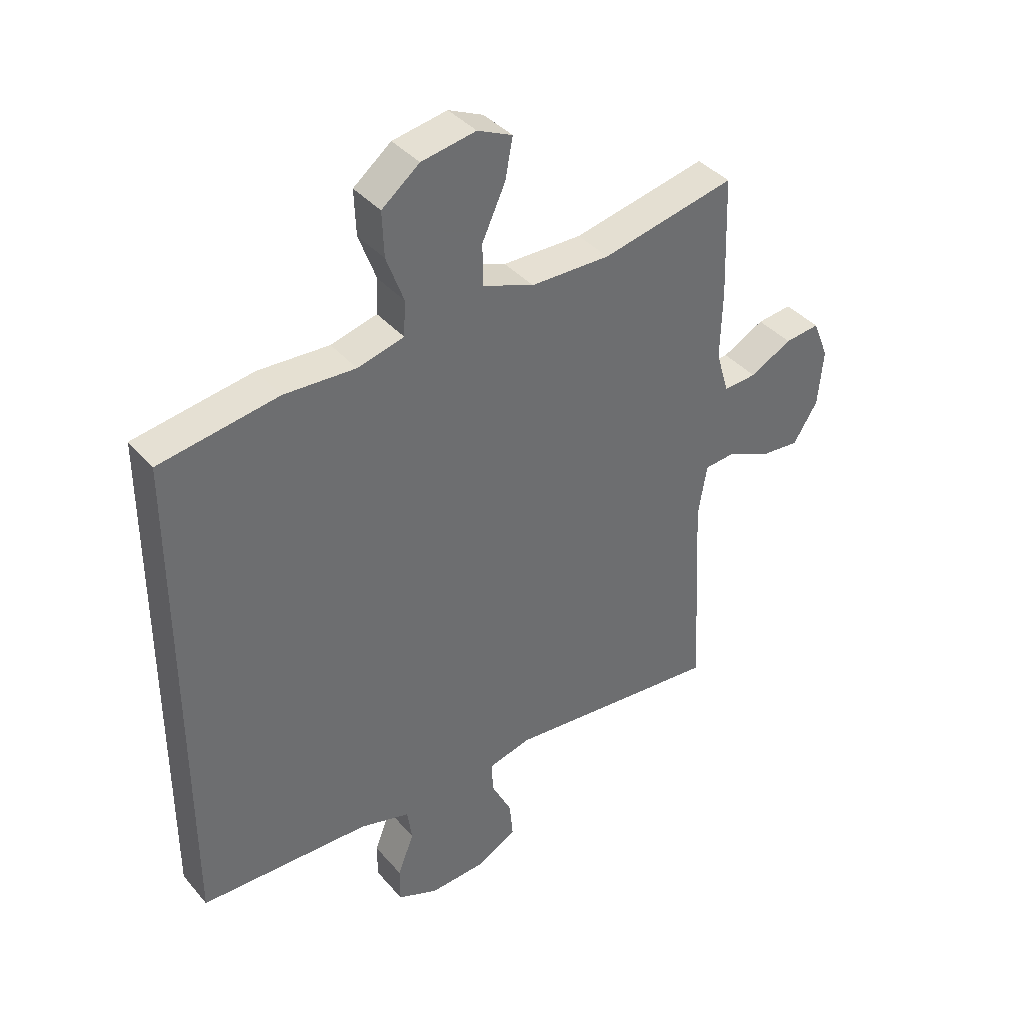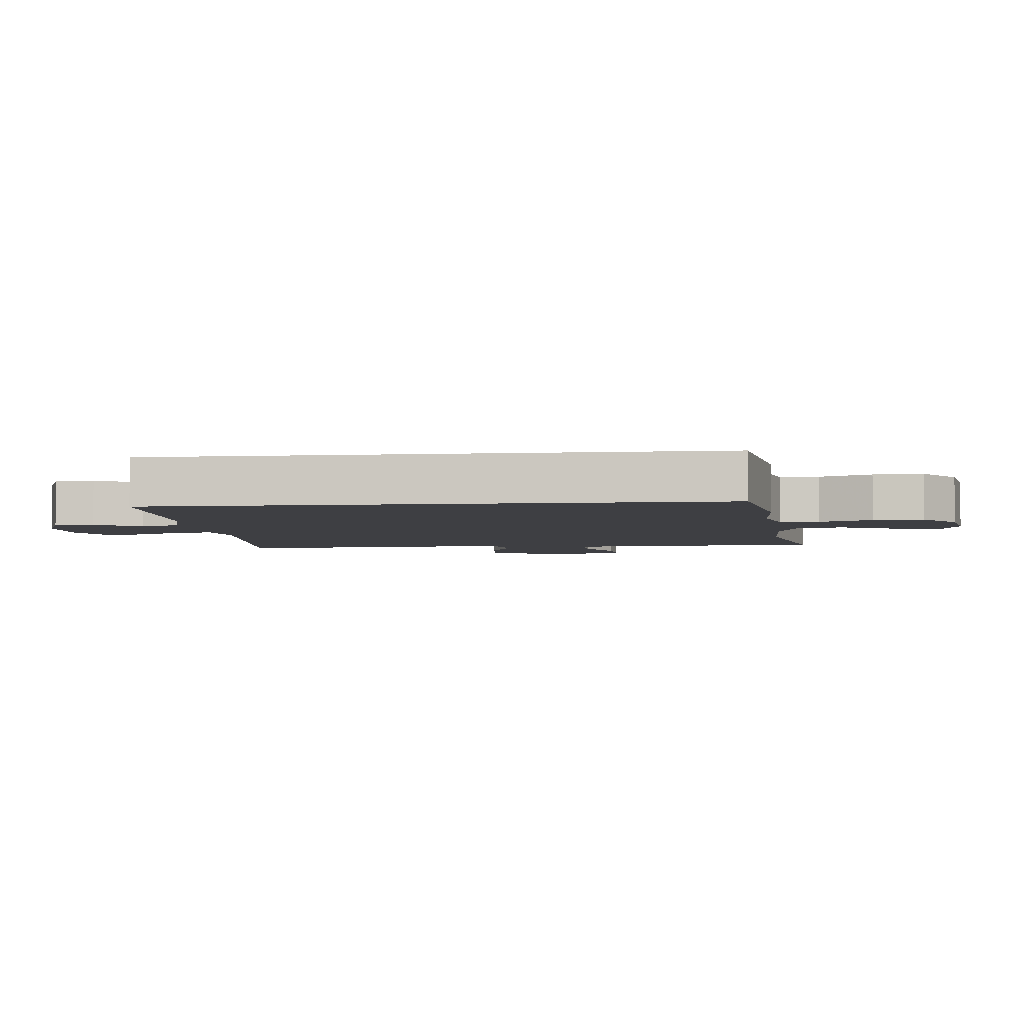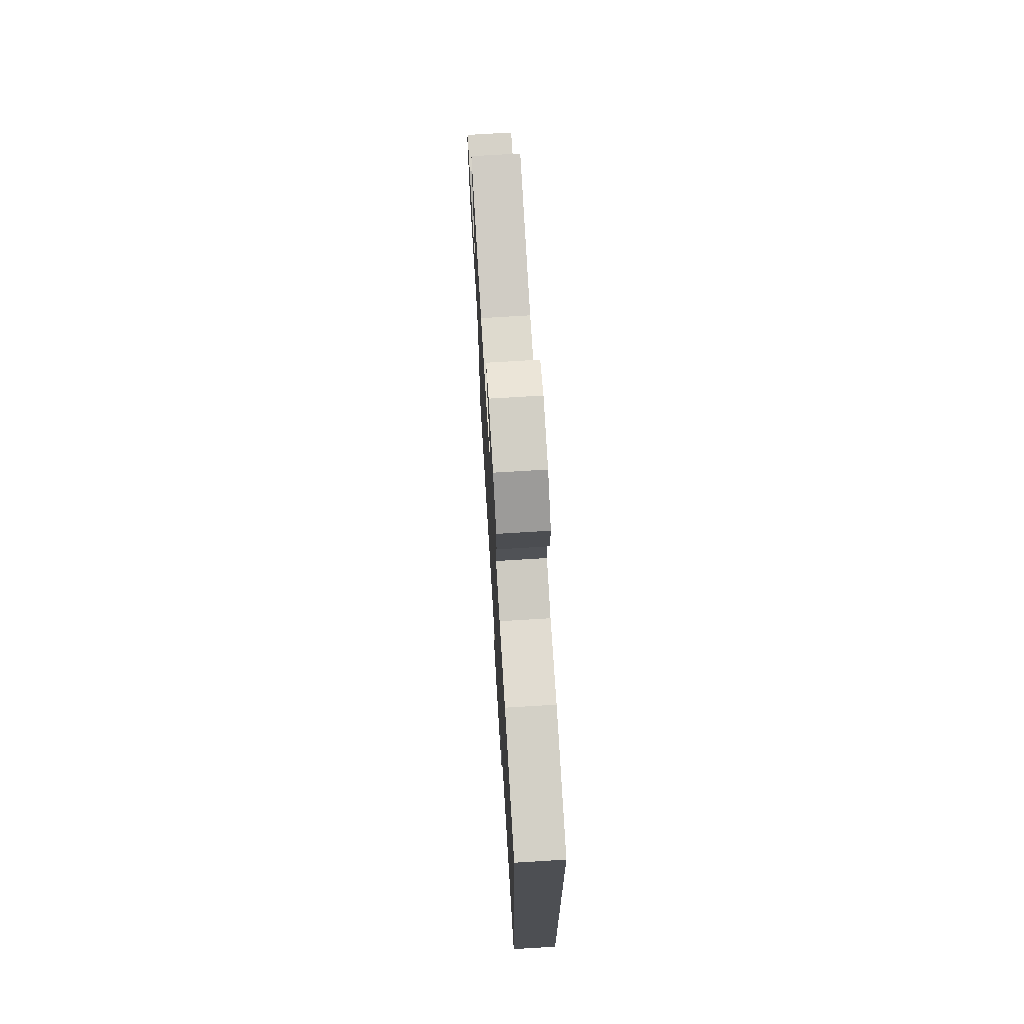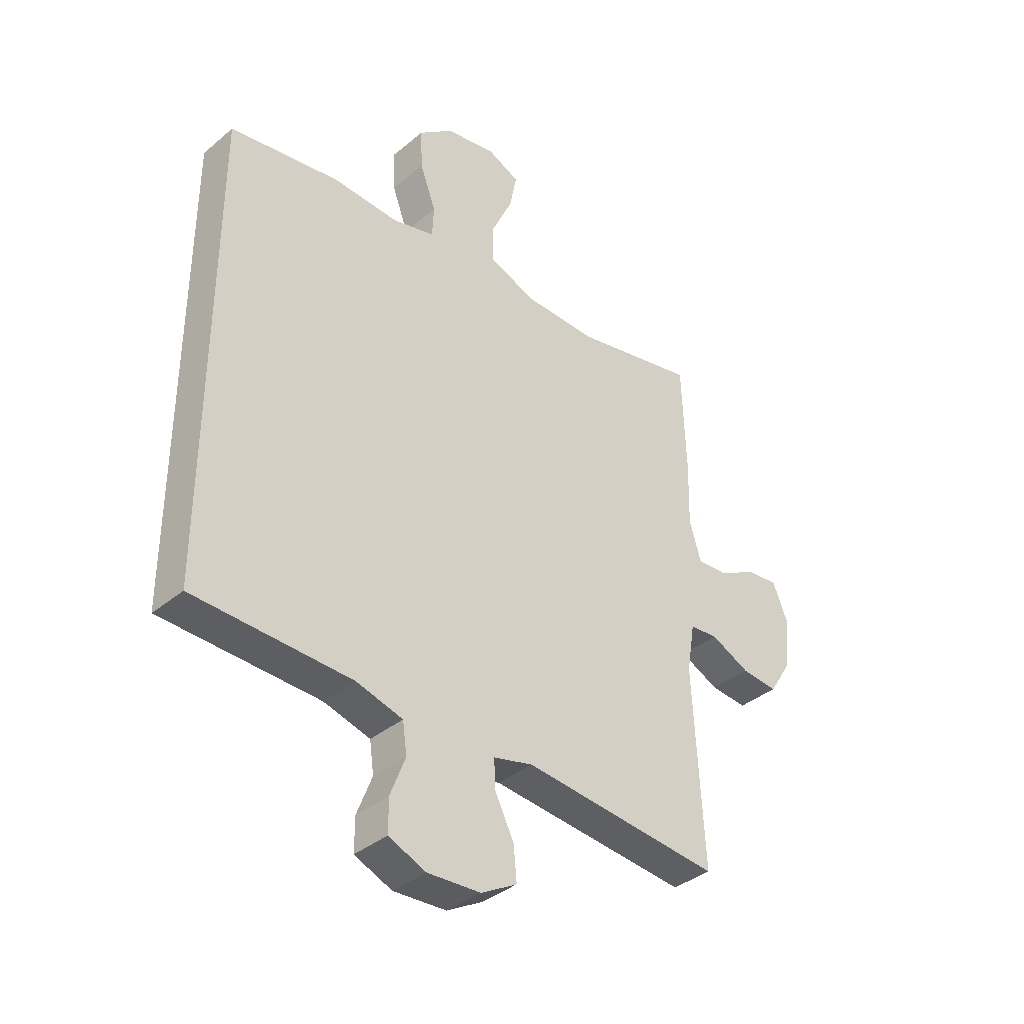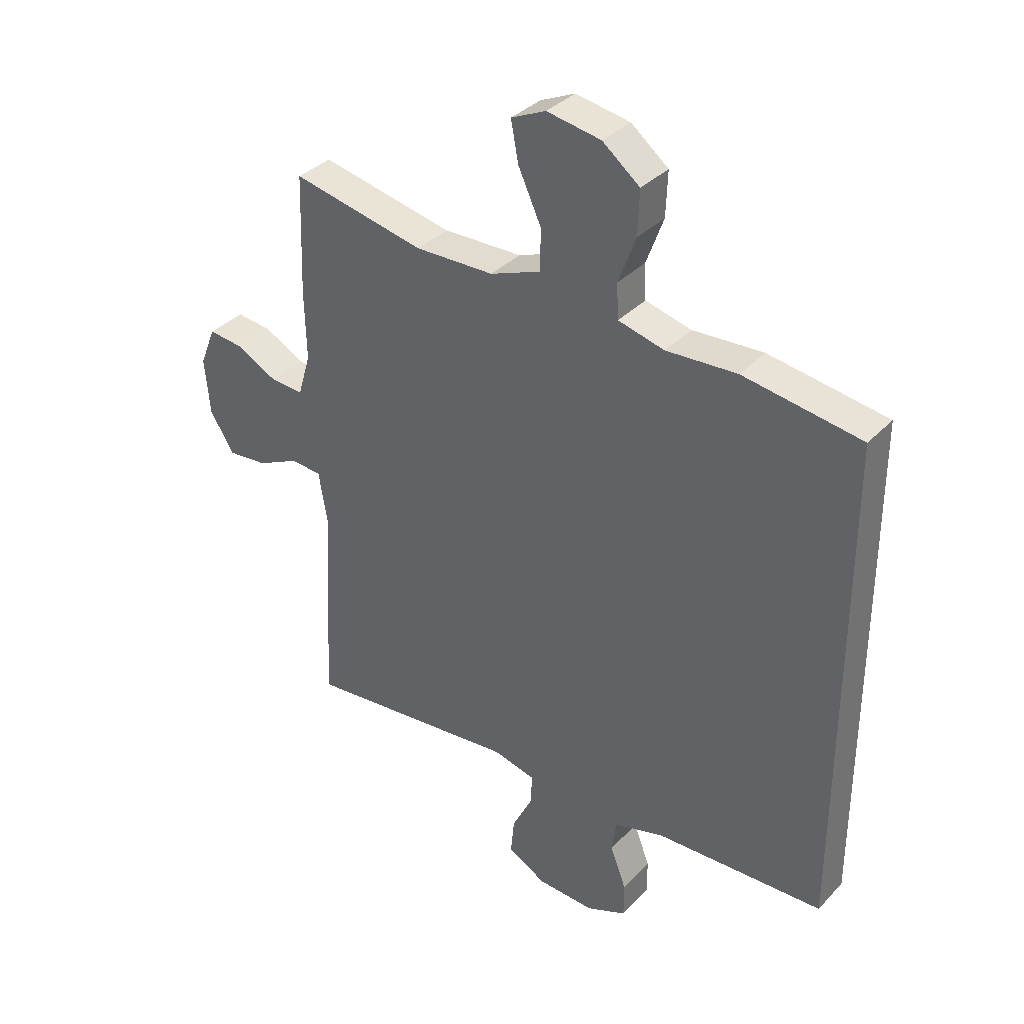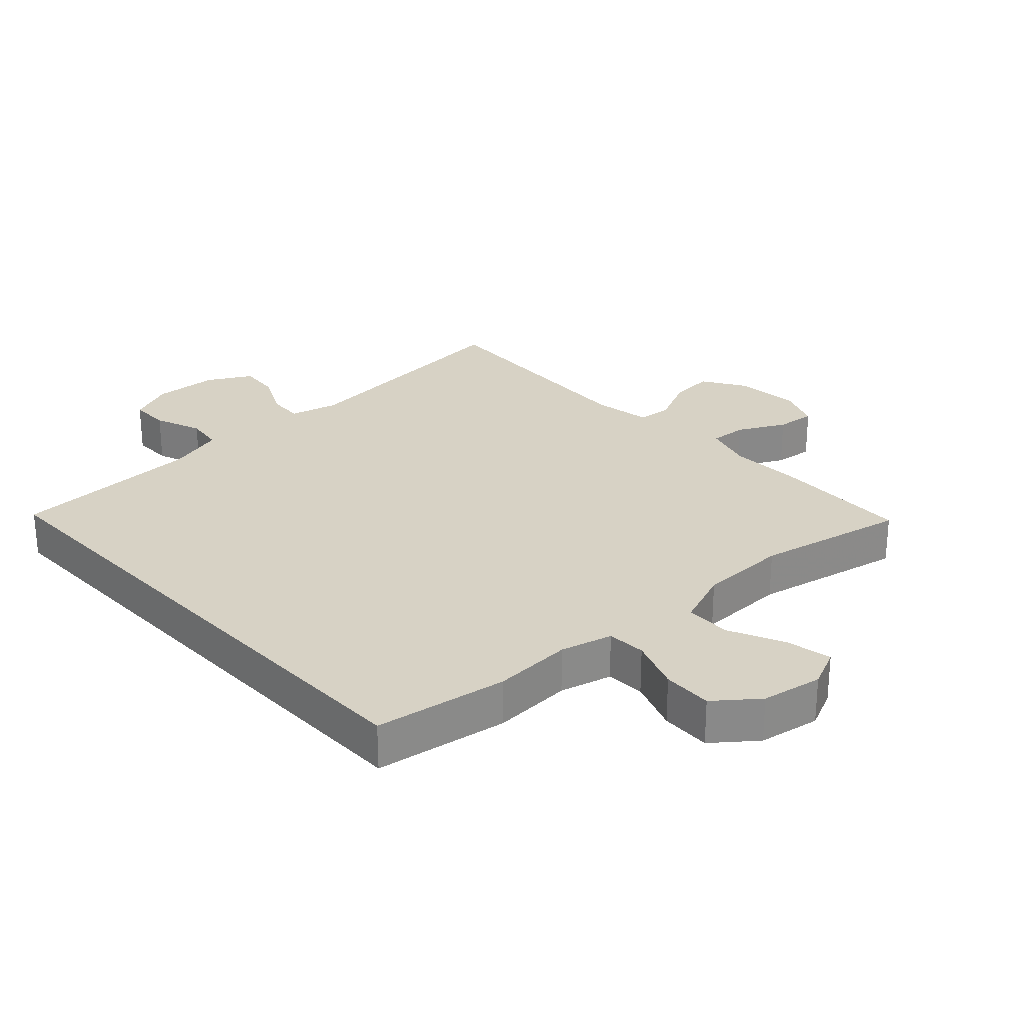
<metadata>
{"format":"obj","ext":"obj","renderer":"f3d","projection":"perspective","resolution":1024,"background":"white","views":[{"elev":38.8,"azim":-35.9,"up":"+Z"},{"elev":-4.3,"azim":-83.8,"up":"+Y"},{"elev":71.9,"azim":-93.5,"up":"+Z"},{"elev":-37.5,"azim":-43.3,"up":"+Z"},{"elev":35.0,"azim":-143.4,"up":"+Z"},{"elev":27.2,"azim":-43.1,"up":"+Y"}]}
</metadata>
<code>
v 0.5 0.07 -0.5
v 0.127 0.07 -0.466
v 0.053 0.07 -0.485
v 0.056 0.07 -0.539
v 0.091 0.07 -0.609
v 0.097 0.07 -0.672
v 0.03 0.07 -0.71
v -0.069 0.07 -0.716
v -0.139 0.07 -0.687
v -0.139 0.07 -0.626
v -0.111 0.07 -0.553
v -0.119 0.07 -0.496
v -0.206 0.07 -0.472
v -0.5 0.07 -0.464
v -0.5 0.07 0.404
v -0.295 0.07 0.437
v -0.172 0.07 0.431
v -0.092 0.07 0.452
v -0.089 0.07 0.512
v -0.119 0.07 0.593
v -0.122 0.07 0.67
v -0.057 0.07 0.722
v 0.037 0.07 0.739
v 0.097 0.07 0.712
v 0.084 0.07 0.643
v 0.044 0.07 0.556
v 0.045 0.07 0.485
v 0.133 0.07 0.452
v 0.27 0.07 0.45
v 0.5 0.07 0.5
v 0.507 0.07 0.293
v 0.504 0.07 0.174
v 0.526 0.07 0.1
v 0.583 0.07 0.104
v 0.655 0.07 0.142
v 0.715 0.07 0.149
v 0.742 0.07 0.082
v 0.733 0.07 -0.016
v 0.691 0.07 -0.083
v 0.622 0.07 -0.077
v 0.549 0.07 -0.043
v 0.496 0.07 -0.048
v 0.481 0.07 -0.138
v 0.5 0 -0.5
v 0.127 0 -0.466
v 0.053 0 -0.485
v 0.056 0 -0.539
v 0.091 0 -0.609
v 0.097 0 -0.672
v 0.03 0 -0.71
v -0.069 0 -0.716
v -0.139 0 -0.687
v -0.139 0 -0.626
v -0.111 0 -0.553
v -0.119 0 -0.496
v -0.206 0 -0.472
v -0.5 0 -0.464
v -0.5 0 0.404
v -0.295 0 0.437
v -0.172 0 0.431
v -0.092 0 0.452
v -0.089 0 0.512
v -0.119 0 0.593
v -0.122 0 0.67
v -0.057 0 0.722
v 0.037 0 0.739
v 0.097 0 0.712
v 0.084 0 0.643
v 0.044 0 0.556
v 0.045 0 0.485
v 0.133 0 0.452
v 0.27 0 0.45
v 0.5 0 0.5
v 0.507 0 0.293
v 0.504 0 0.174
v 0.526 0 0.1
v 0.583 0 0.104
v 0.655 0 0.142
v 0.715 0 0.149
v 0.742 0 0.082
v 0.733 0 -0.016
v 0.691 0 -0.083
v 0.622 0 -0.077
v 0.549 0 -0.043
v 0.496 0 -0.048
v 0.481 0 -0.138
f 39 40 41
f 38 39 41
f 37 38 41
f 36 37 41
f 35 36 41
f 34 35 41
f 33 34 41 42
f 32 33 42
f 32 42 43
f 31 32 43
f 30 31 43
f 29 30 43
f 24 25 26
f 23 24 26
f 22 23 26
f 21 22 26
f 20 21 26
f 19 20 26
f 18 19 26 27
f 17 18 27 28
f 15 16 17
f 14 15 17
f 13 14 17
f 28 29 43
f 17 28 43
f 13 17 43
f 12 13 43
f 9 10 11
f 8 9 11
f 7 8 11
f 6 7 11
f 5 6 11
f 4 5 11
f 43 1 2
f 43 2 3
f 12 43 3
f 3 4 11 12
f 84 83 82
f 84 82 81
f 84 81 80
f 84 80 79
f 84 79 78
f 84 78 77
f 85 84 77 76
f 85 76 75
f 86 85 75
f 86 75 74
f 86 74 73
f 86 73 72
f 69 68 67
f 69 67 66
f 69 66 65
f 69 65 64
f 69 64 63
f 69 63 62
f 70 69 62 61
f 71 70 61 60
f 60 59 58
f 60 58 57
f 60 57 56
f 86 72 71
f 86 71 60
f 86 60 56
f 86 56 55
f 54 53 52
f 54 52 51
f 54 51 50
f 54 50 49
f 54 49 48
f 54 48 47
f 45 44 86
f 46 45 86
f 46 86 55
f 55 54 47 46
f 1 44 45 2
f 2 45 46 3
f 3 46 47 4
f 4 47 48 5
f 5 48 49 6
f 6 49 50 7
f 7 50 51 8
f 8 51 52 9
f 9 52 53 10
f 10 53 54 11
f 11 54 55 12
f 12 55 56 13
f 13 56 57 14
f 14 57 58 15
f 15 58 59 16
f 16 59 60 17
f 17 60 61 18
f 18 61 62 19
f 19 62 63 20
f 20 63 64 21
f 21 64 65 22
f 22 65 66 23
f 23 66 67 24
f 24 67 68 25
f 25 68 69 26
f 26 69 70 27
f 27 70 71 28
f 28 71 72 29
f 29 72 73 30
f 30 73 74 31
f 31 74 75 32
f 32 75 76 33
f 33 76 77 34
f 34 77 78 35
f 35 78 79 36
f 36 79 80 37
f 37 80 81 38
f 38 81 82 39
f 39 82 83 40
f 40 83 84 41
f 41 84 85 42
f 42 85 86 43
f 43 86 44 1

</code>
